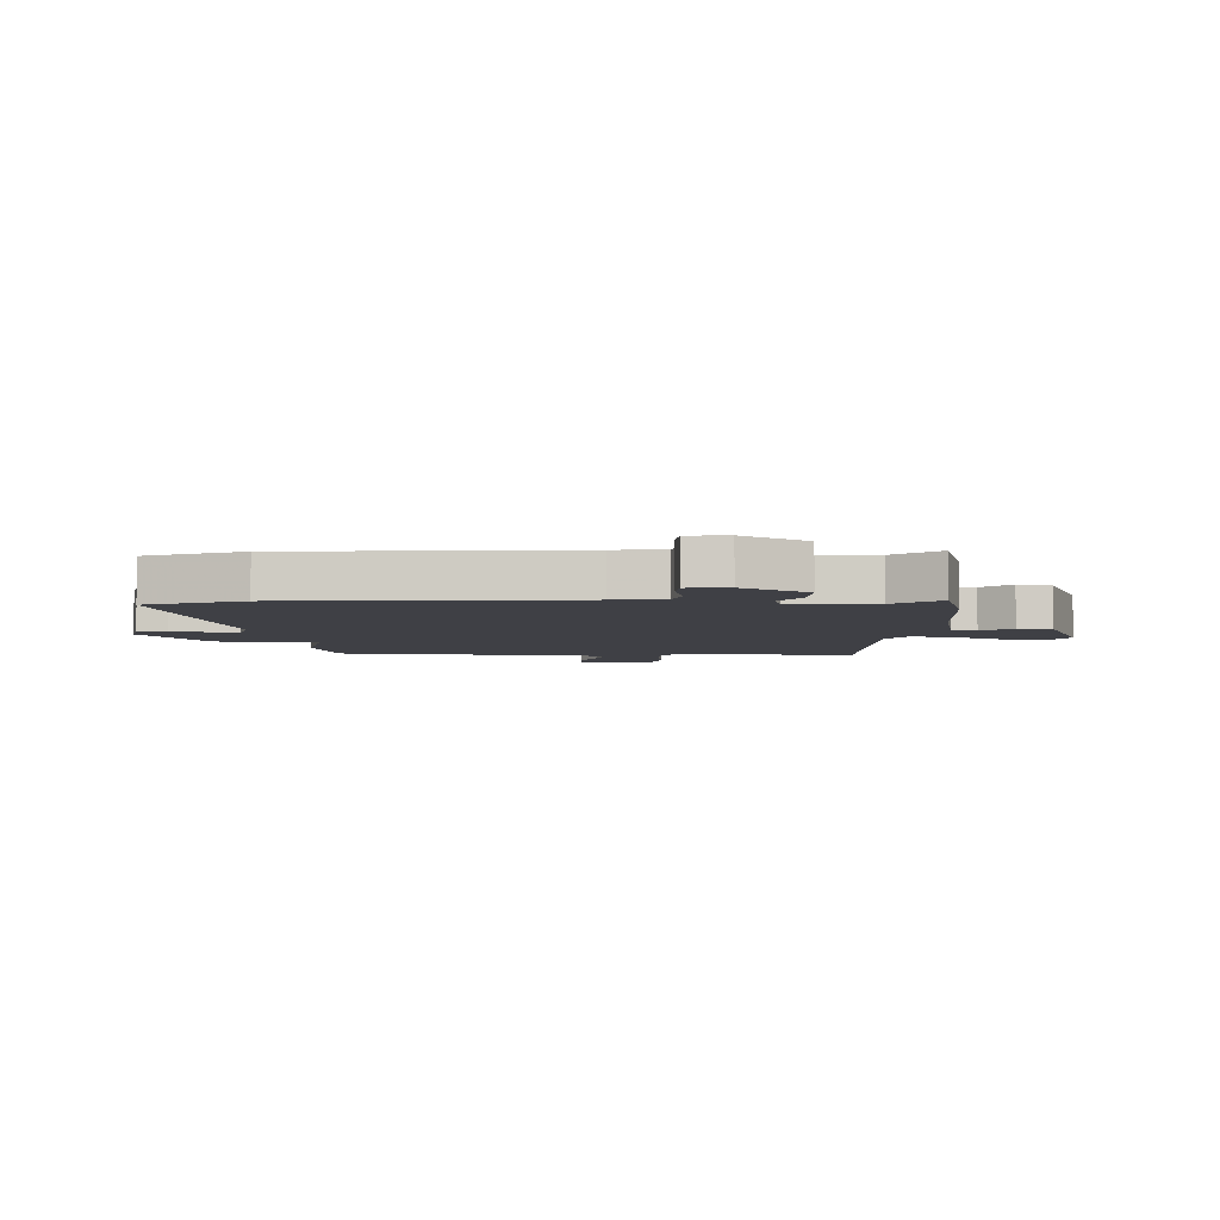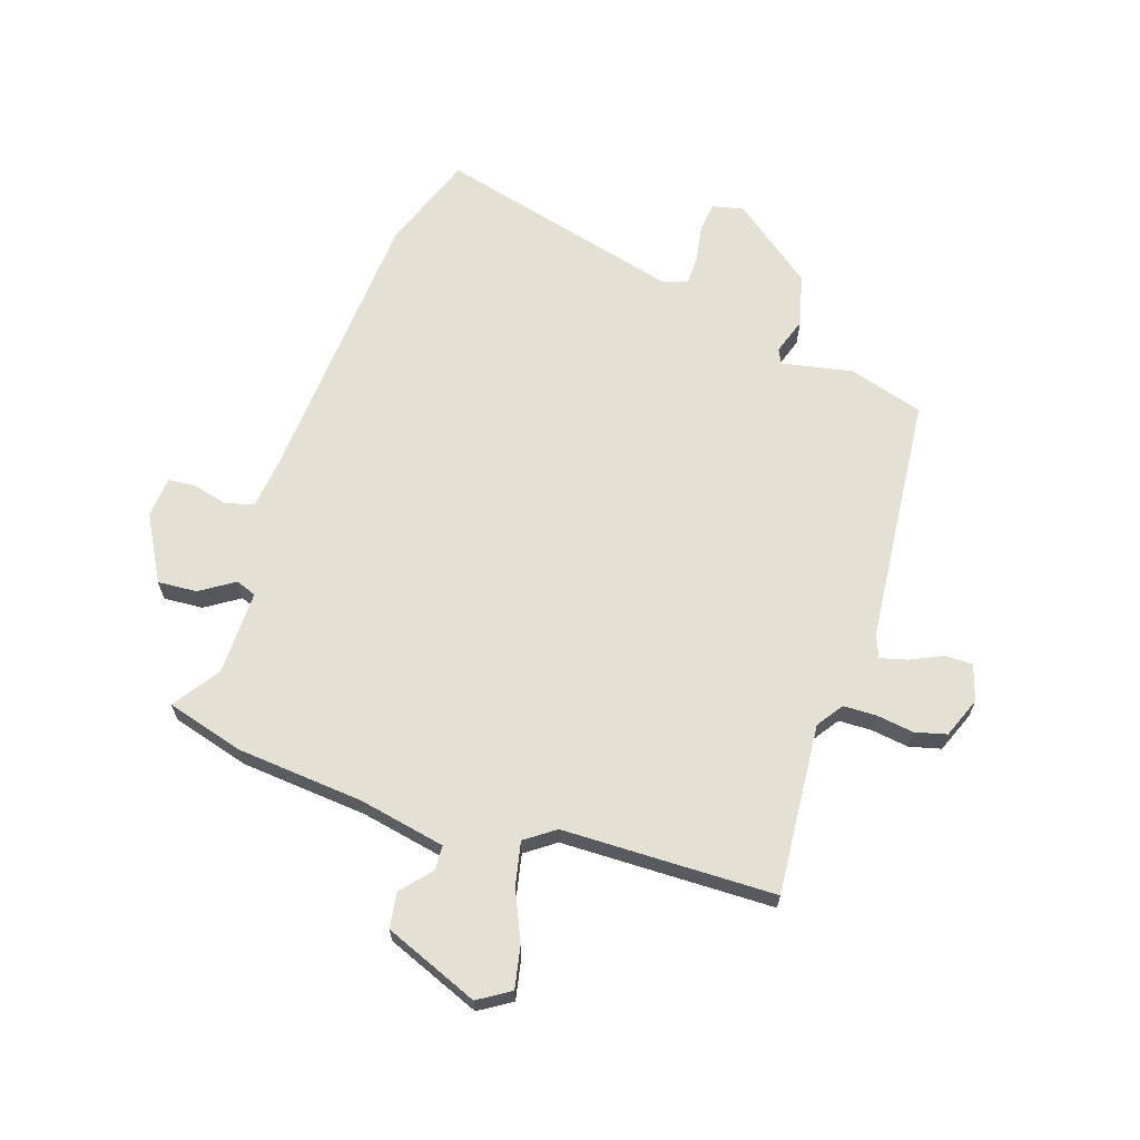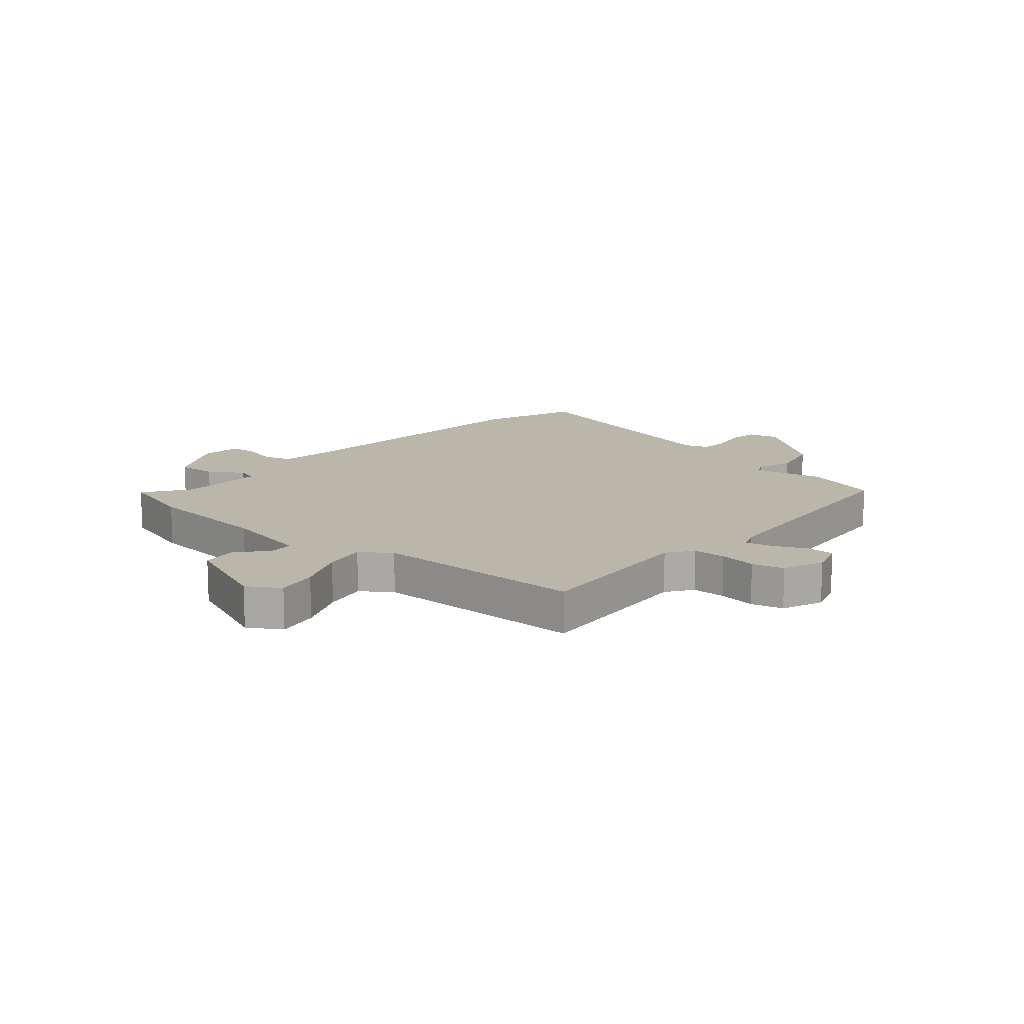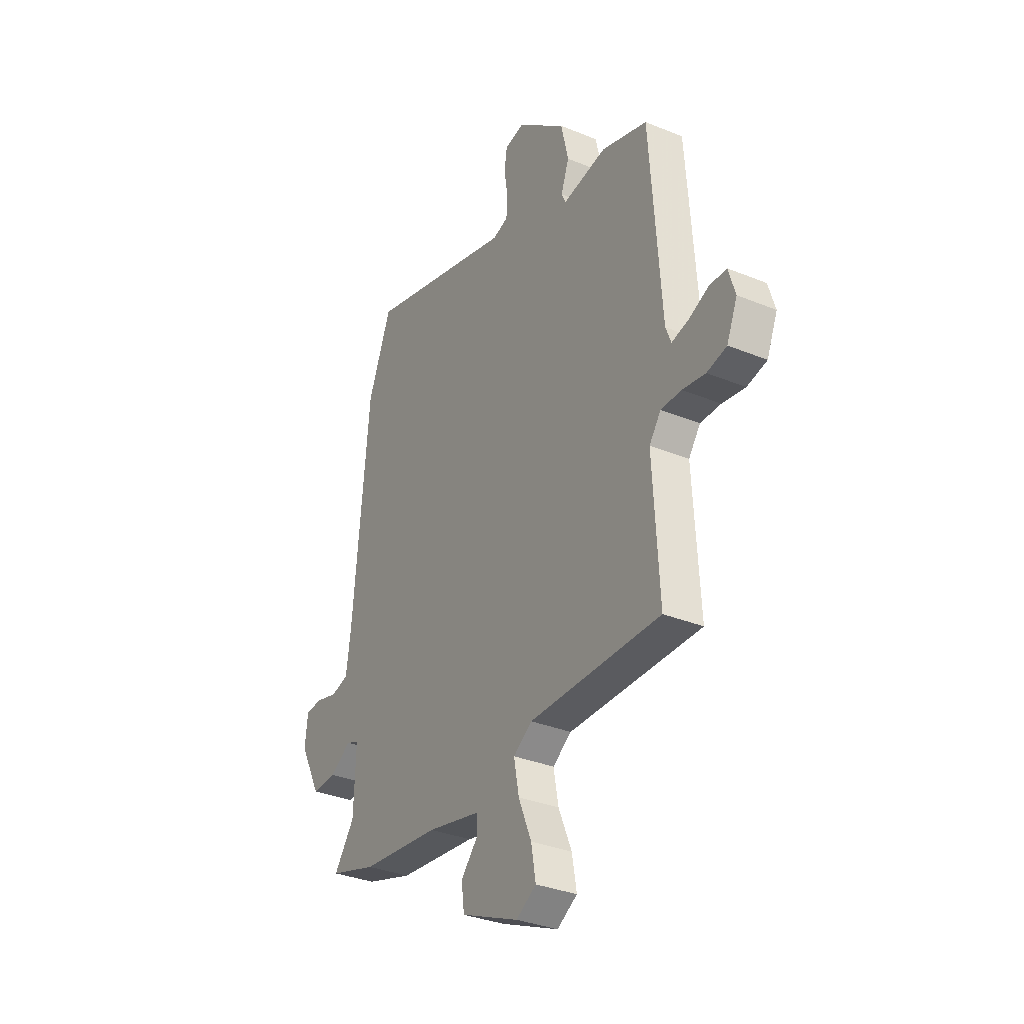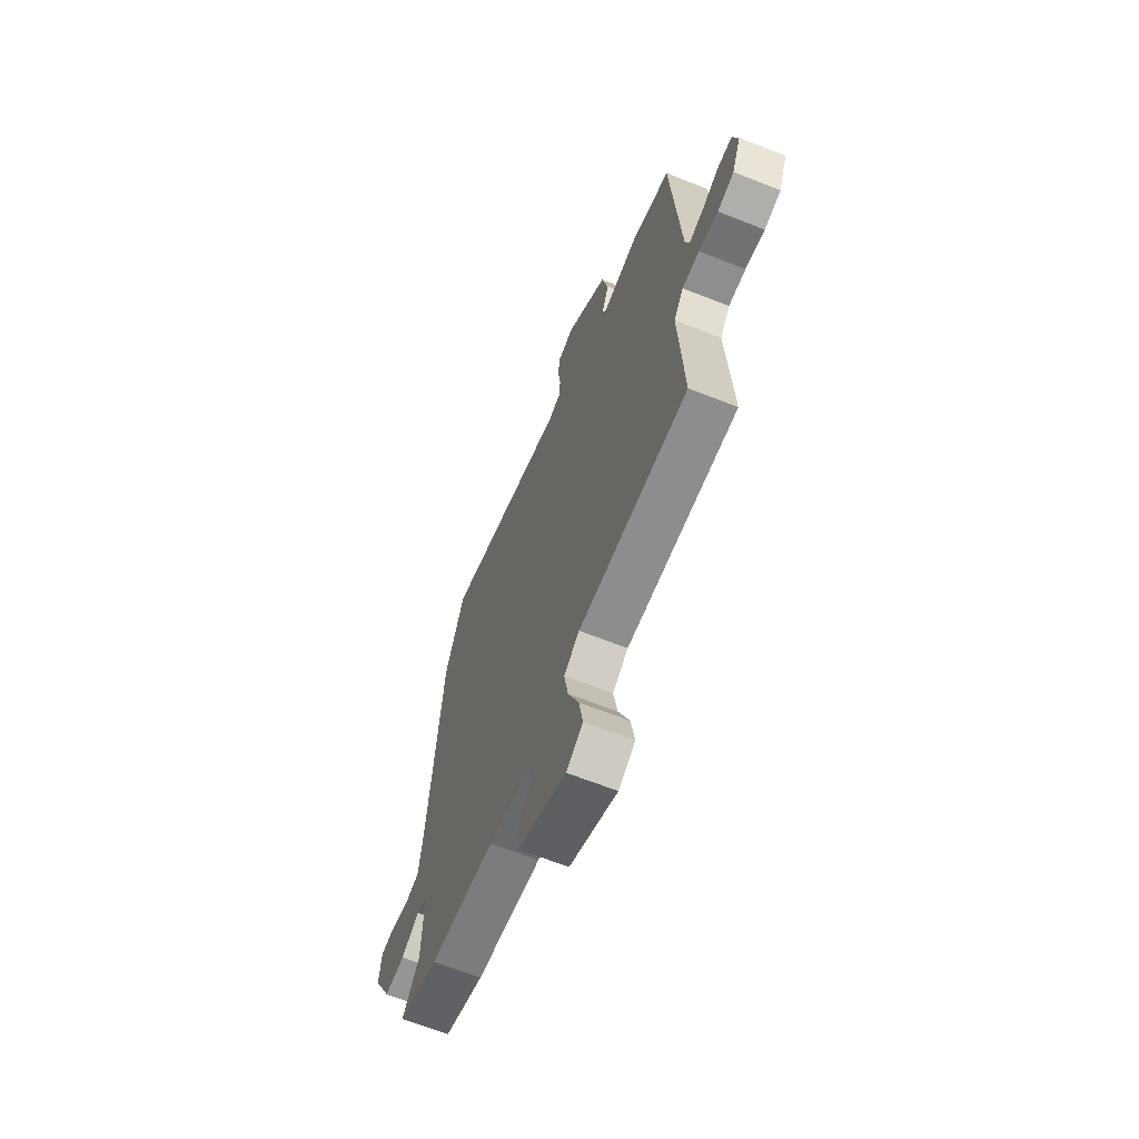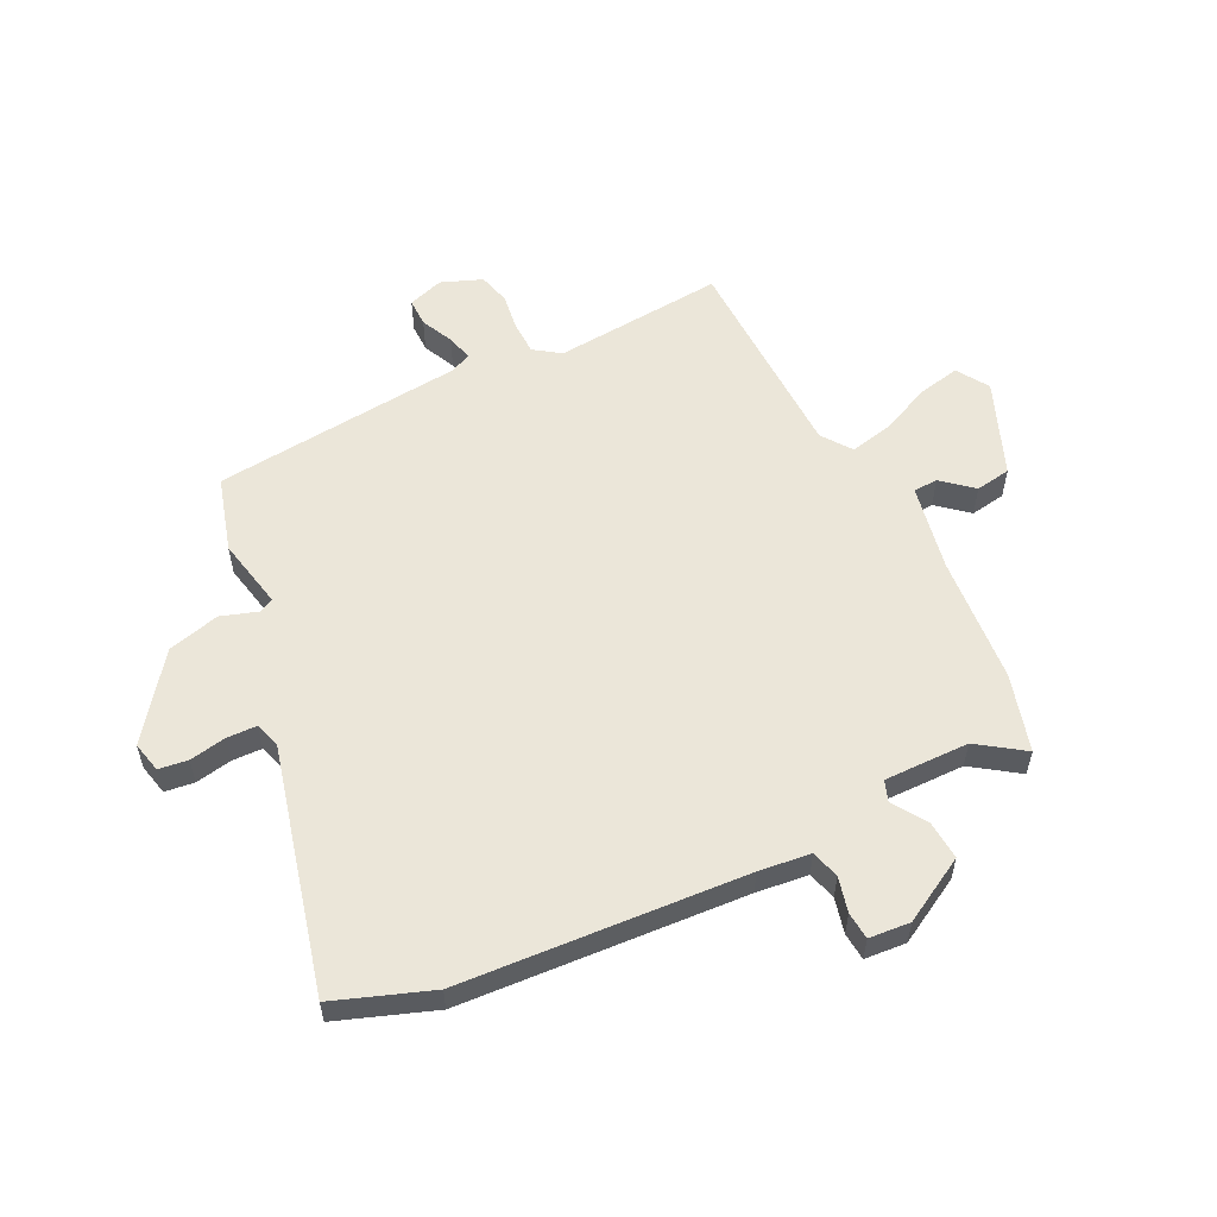
<metadata>
{"format":"obj","ext":"obj","renderer":"f3d","projection":"perspective","resolution":1024,"background":"white","views":[{"elev":-5.2,"azim":86.8,"up":"+Y"},{"elev":65.7,"azim":-163.1,"up":"+Y"},{"elev":13.9,"azim":-140.3,"up":"+Y"},{"elev":-33.2,"azim":-119.5,"up":"+Z"},{"elev":-65.0,"azim":-111.8,"up":"+Z"},{"elev":56.6,"azim":62.1,"up":"+Y"}]}
</metadata>
<code>
v 0.566 0.07 -0.479
v 0.432 0.07 -0.521
v 0.209 0.07 -0.546
v 0.058 0.07 -0.58
v 0.057 0.07 -0.623
v 0.104 0.07 -0.675
v 0.096 0.07 -0.737
v -0.068 0.07 -0.808
v -0.125 0.07 -0.774
v -0.112 0.07 -0.7
v -0.075 0.07 -0.611
v -0.061 0.07 -0.535
v -0.114 0.07 -0.499
v -0.487 0.07 -0.502
v -0.47 0.07 -0.202
v -0.503 0.07 -0.157
v -0.561 0.07 -0.157
v -0.626 0.07 -0.168
v -0.682 0.07 -0.155
v -0.712 0.07 -0.084
v -0.693 0.07 -0.021
v -0.644 0.07 -0.02
v -0.587 0.07 -0.045
v -0.54 0.07 -0.056
v -0.525 0.07 -0.017
v -0.494 0.07 0.422
v -0.364 0.07 0.464
v -0.239 0.07 0.442
v -0.227 0.07 0.468
v -0.25 0.07 0.531
v -0.229 0.07 0.623
v -0.089 0.07 0.735
v -0.035 0.07 0.724
v -0.027 0.07 0.673
v -0.037 0.07 0.608
v -0.034 0.07 0.556
v 0.01 0.07 0.543
v 0.435 0.07 0.663
v 0.501 0.07 0.496
v 0.547 0.07 -0.001
v 0.56 0.07 -0.091
v 0.61 0.07 -0.104
v 0.671 0.07 -0.087
v 0.719 0.07 -0.09
v 0.727 0.07 -0.162
v 0.667 0.07 -0.277
v 0.598 0.07 -0.274
v 0.538 0.07 -0.237
v 0.502 0.07 -0.251
v 0.508 0.07 -0.4
v 0.566 0 -0.479
v 0.432 0 -0.521
v 0.209 0 -0.546
v 0.058 0 -0.58
v 0.057 0 -0.623
v 0.104 0 -0.675
v 0.096 0 -0.737
v -0.068 0 -0.808
v -0.125 0 -0.774
v -0.112 0 -0.7
v -0.075 0 -0.611
v -0.061 0 -0.535
v -0.114 0 -0.499
v -0.487 0 -0.502
v -0.47 0 -0.202
v -0.503 0 -0.157
v -0.561 0 -0.157
v -0.626 0 -0.168
v -0.682 0 -0.155
v -0.712 0 -0.084
v -0.693 0 -0.021
v -0.644 0 -0.02
v -0.587 0 -0.045
v -0.54 0 -0.056
v -0.525 0 -0.017
v -0.494 0 0.422
v -0.364 0 0.464
v -0.239 0 0.442
v -0.227 0 0.468
v -0.25 0 0.531
v -0.229 0 0.623
v -0.089 0 0.735
v -0.035 0 0.724
v -0.027 0 0.673
v -0.037 0 0.608
v -0.034 0 0.556
v 0.01 0 0.543
v 0.435 0 0.663
v 0.501 0 0.496
v 0.547 0 -0.001
v 0.56 0 -0.091
v 0.61 0 -0.104
v 0.671 0 -0.087
v 0.719 0 -0.09
v 0.727 0 -0.162
v 0.667 0 -0.277
v 0.598 0 -0.274
v 0.538 0 -0.237
v 0.502 0 -0.251
v 0.508 0 -0.4
f 45 46 47 48
f 45 48 49
f 42 43 44 45
f 41 42 45 49
f 40 41 49
f 37 38 39 40
f 36 37 40 49
f 32 33 34 35
f 32 35 36
f 29 30 31 32
f 28 29 32 36
f 25 26 27 28
f 24 25 28 36
f 20 21 22 23
f 20 23 24
f 17 18 19 20
f 16 17 20 24
f 15 16 24 36
f 13 14 15 36
f 8 9 10 11
f 8 11 12
f 5 6 7 8
f 4 5 8 12
f 3 4 12 13
f 50 1 2 3
f 36 49 50
f 3 13 36 50
f 98 97 96 95
f 99 98 95
f 95 94 93 92
f 99 95 92 91
f 99 91 90
f 90 89 88 87
f 99 90 87 86
f 85 84 83 82
f 86 85 82
f 82 81 80 79
f 86 82 79 78
f 78 77 76 75
f 86 78 75 74
f 73 72 71 70
f 74 73 70
f 70 69 68 67
f 74 70 67 66
f 86 74 66 65
f 86 65 64 63
f 61 60 59 58
f 62 61 58
f 58 57 56 55
f 62 58 55 54
f 63 62 54 53
f 53 52 51 100
f 100 99 86
f 100 86 63 53
f 1 51 52 2
f 2 52 53 3
f 3 53 54 4
f 4 54 55 5
f 5 55 56 6
f 6 56 57 7
f 7 57 58 8
f 8 58 59 9
f 9 59 60 10
f 10 60 61 11
f 11 61 62 12
f 12 62 63 13
f 13 63 64 14
f 14 64 65 15
f 15 65 66 16
f 16 66 67 17
f 17 67 68 18
f 18 68 69 19
f 19 69 70 20
f 20 70 71 21
f 21 71 72 22
f 22 72 73 23
f 23 73 74 24
f 24 74 75 25
f 25 75 76 26
f 26 76 77 27
f 27 77 78 28
f 28 78 79 29
f 29 79 80 30
f 30 80 81 31
f 31 81 82 32
f 32 82 83 33
f 33 83 84 34
f 34 84 85 35
f 35 85 86 36
f 36 86 87 37
f 37 87 88 38
f 38 88 89 39
f 39 89 90 40
f 40 90 91 41
f 41 91 92 42
f 42 92 93 43
f 43 93 94 44
f 44 94 95 45
f 45 95 96 46
f 46 96 97 47
f 47 97 98 48
f 48 98 99 49
f 49 99 100 50
f 50 100 51 1

</code>
